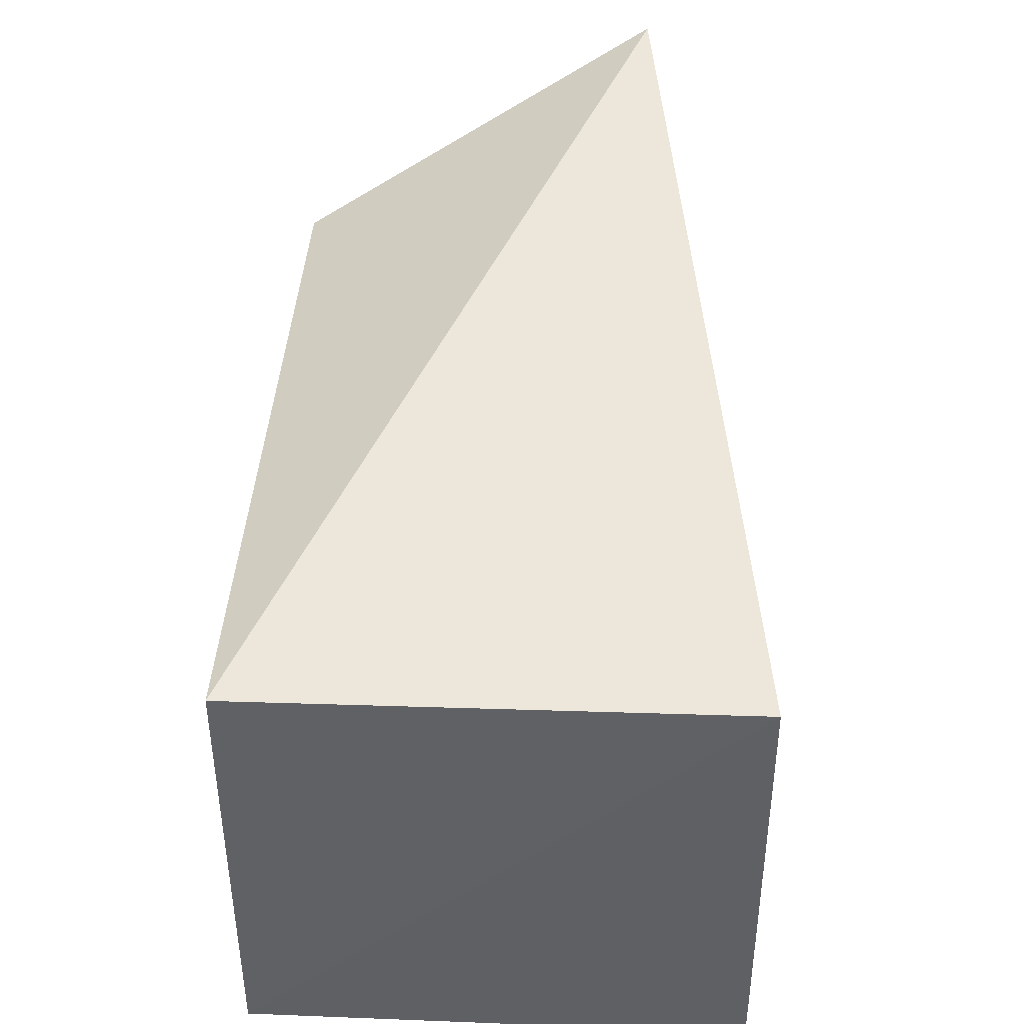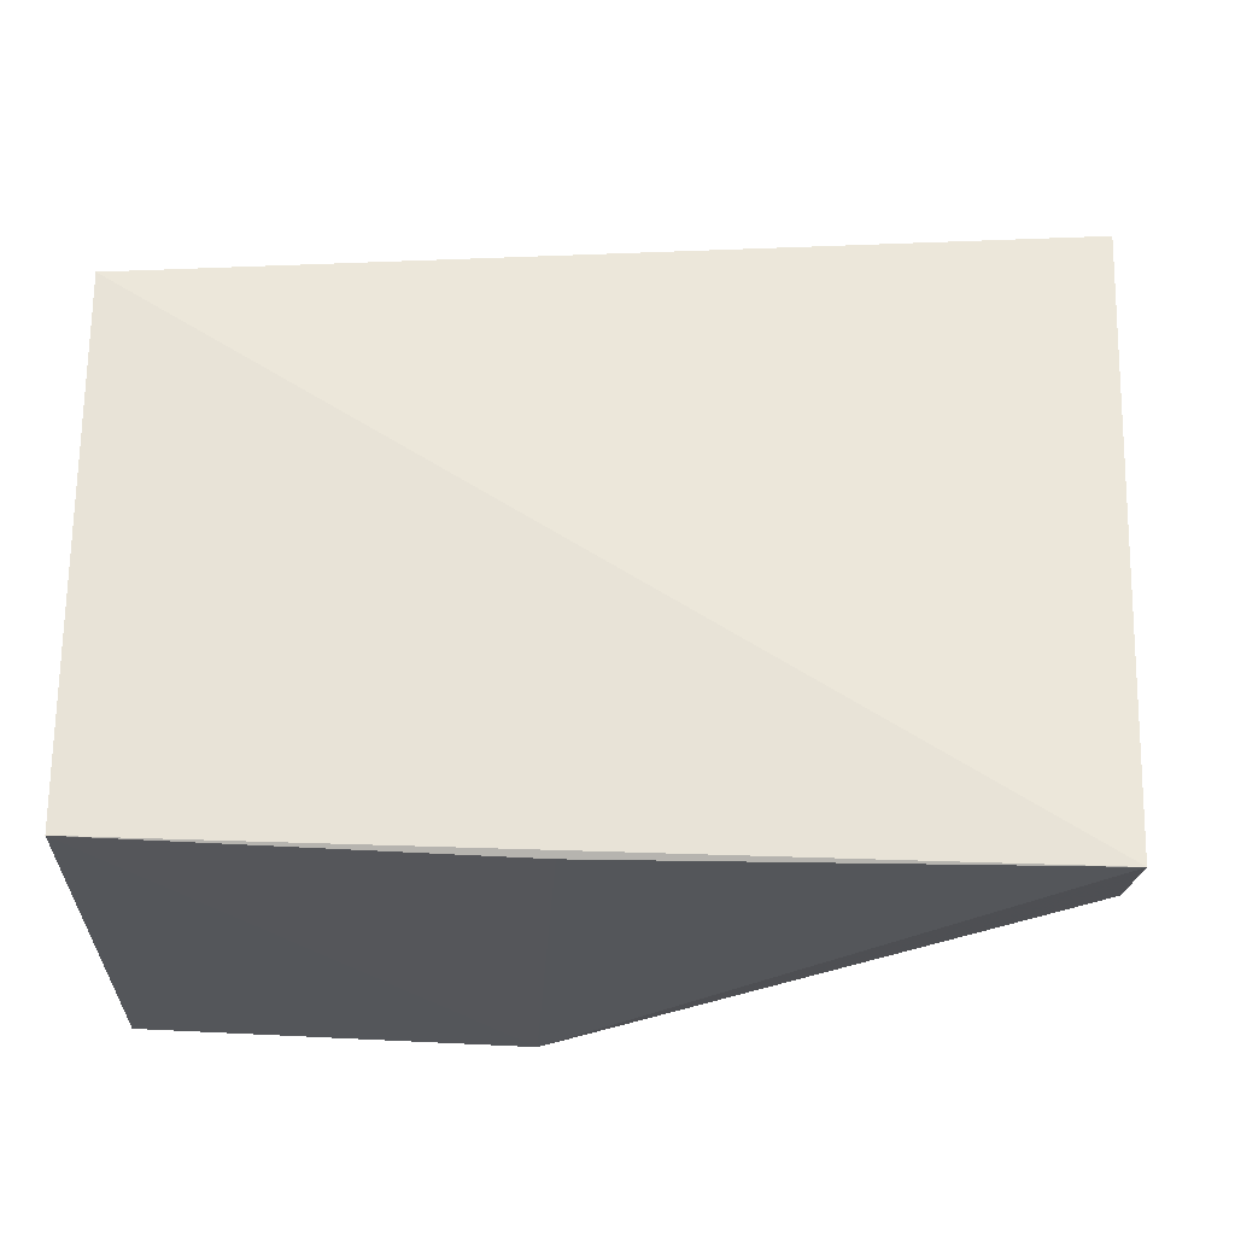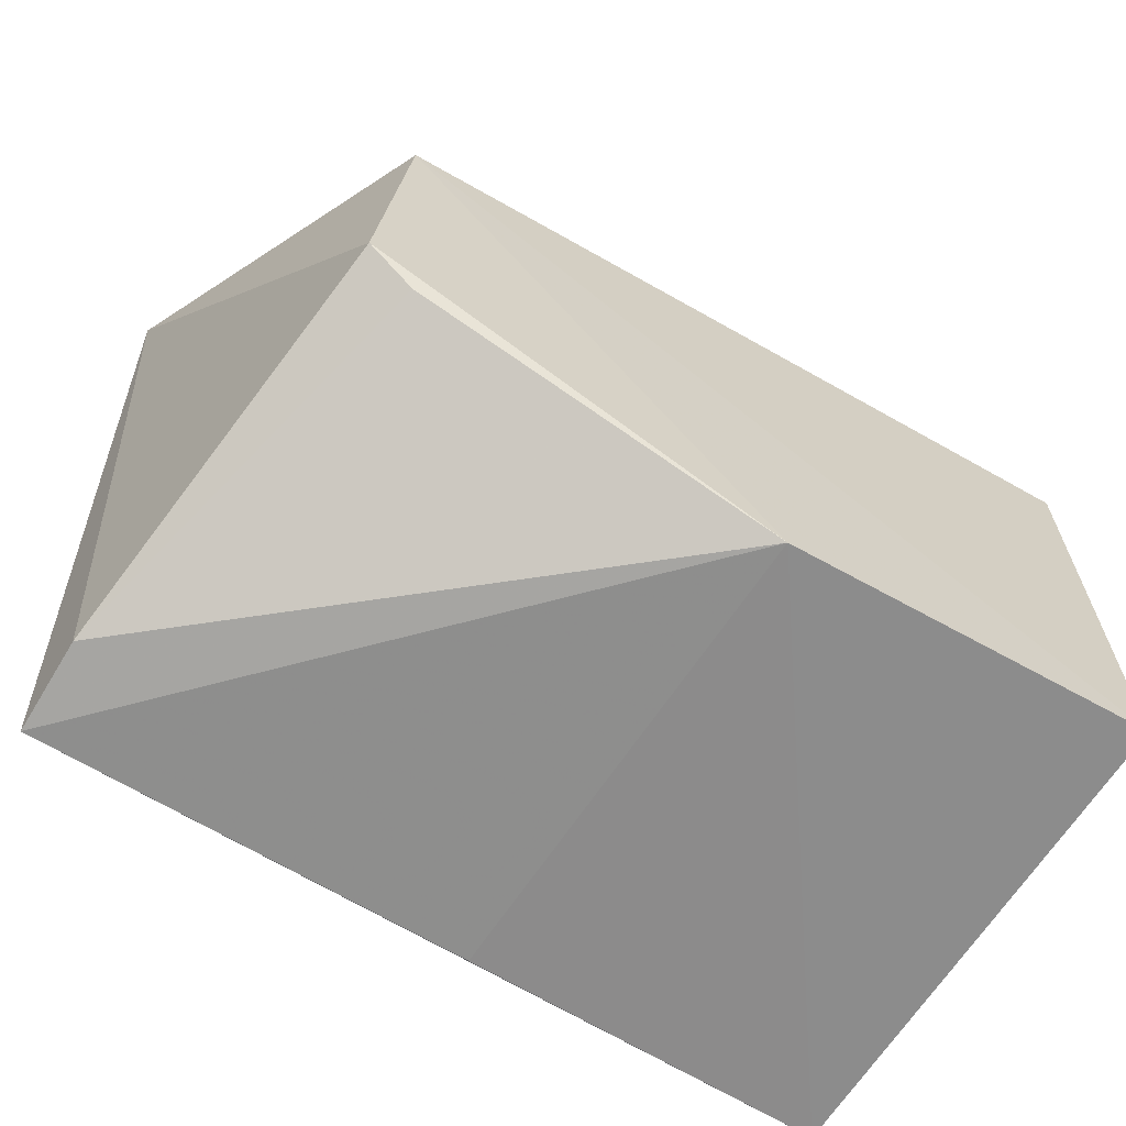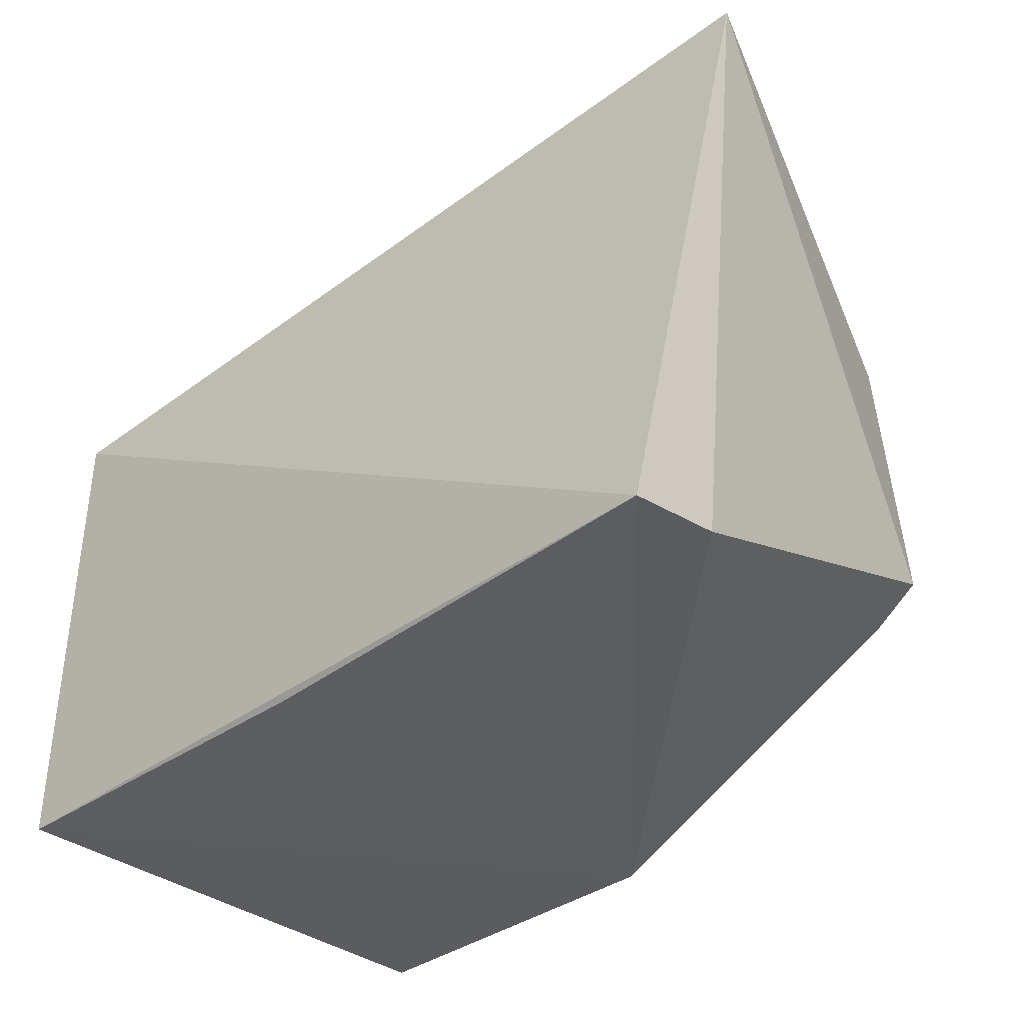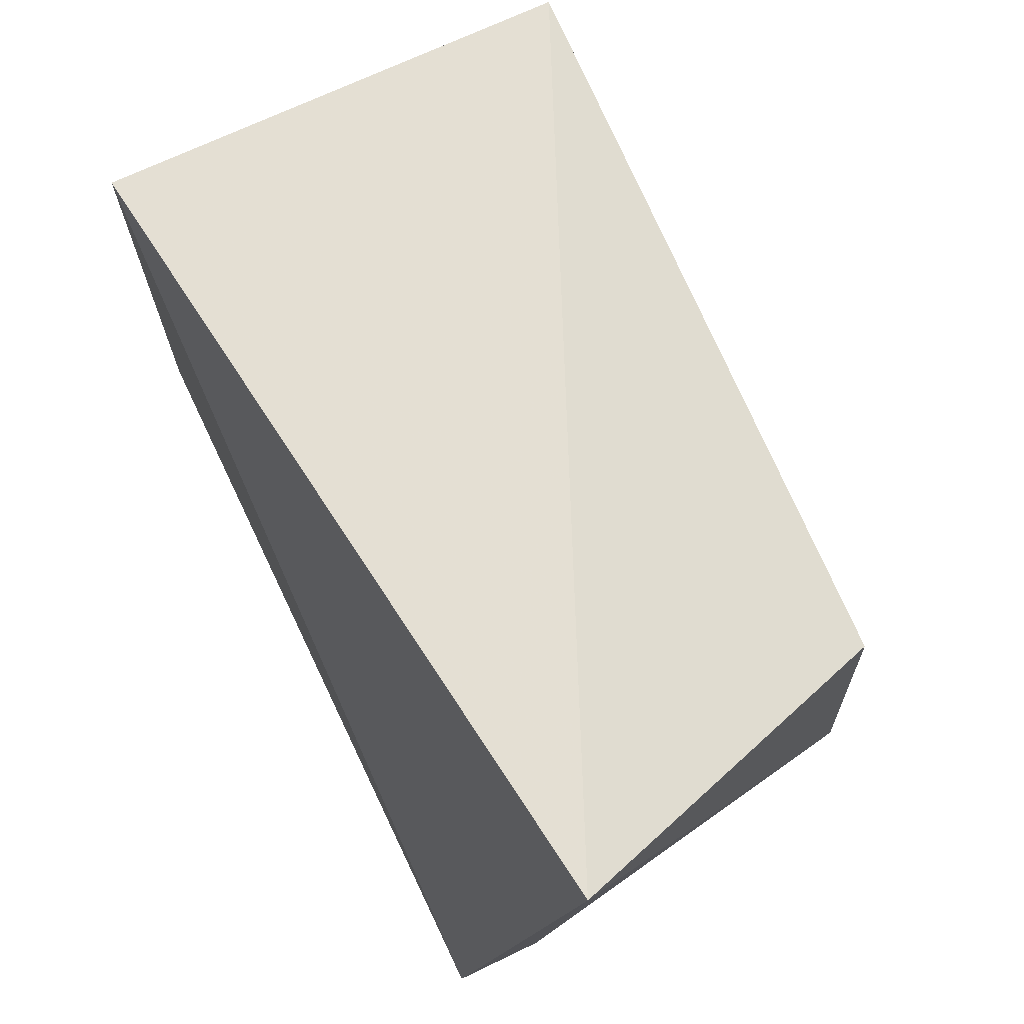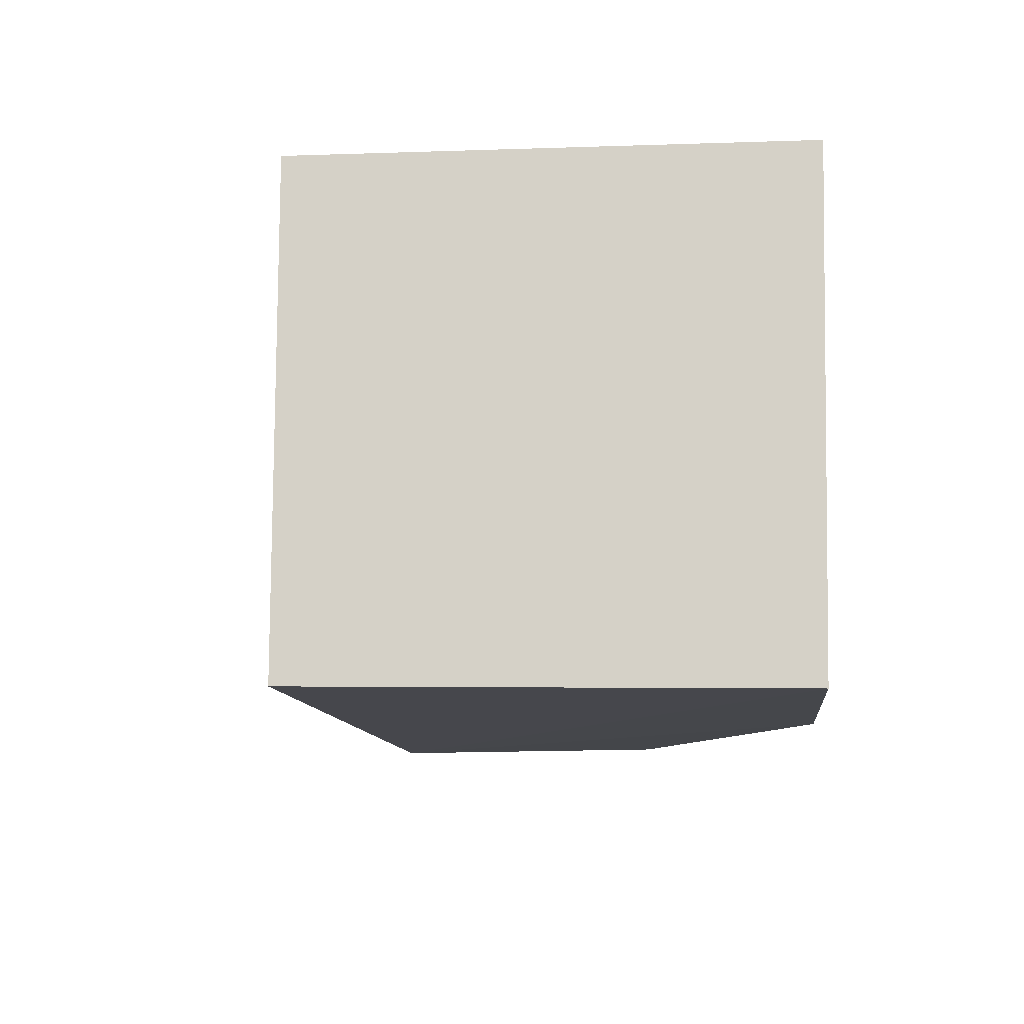
<metadata>
{"format":"obj","ext":"obj","renderer":"f3d","projection":"perspective","resolution":1024,"background":"white","views":[{"elev":44.0,"azim":92.1,"up":"+Z"},{"elev":-26.3,"azim":178.0,"up":"+Z"},{"elev":-64.2,"azim":-32.0,"up":"+Z"},{"elev":-37.2,"azim":-135.0,"up":"+Z"},{"elev":72.2,"azim":-115.1,"up":"+Z"},{"elev":-12.1,"azim":93.4,"up":"+Y"}]}
</metadata>
<code>
v 0.2324 0.09848 0.002587
v 0.231 0.09711 -0.1323
v 0.2303 0.2367 -0.1354
v -0.00966 0.2038 0.03962
v 0.01875 0.1038 -0.09022
v 0.2324 0.2348 0.002587
v 0.02533 0.1024 -0.01026
v 0.004331 0.2345 -0.1384
v 0.1291 0.09992 -0.1369
v 0.004183 0.2087 -0.135
v 0.1264 0.2346 -0.1383
v 0.03174 0.105 -0.1001
f 6 4 1
f 6 1 2
f 6 2 3
f 7 2 1
f 7 1 4
f 7 4 5
f 8 6 3
f 8 4 6
f 9 7 5
f 9 2 7
f 9 3 2
f 10 5 4
f 10 4 8
f 10 8 9
f 11 9 8
f 11 8 3
f 11 3 9
f 12 10 9
f 12 9 5
f 12 5 10

</code>
